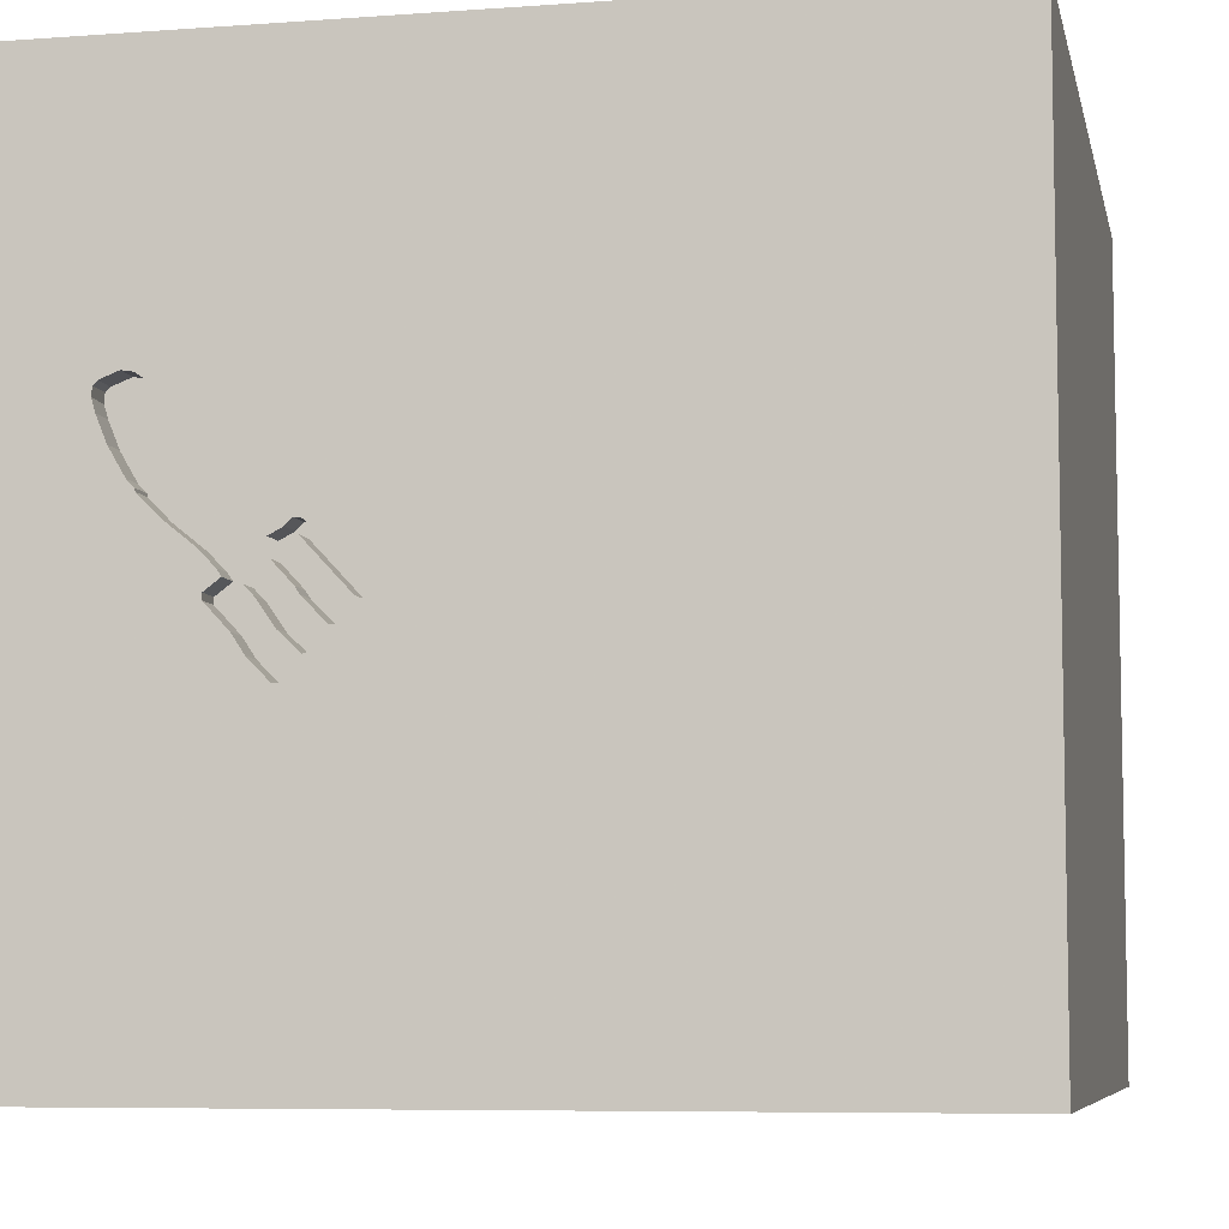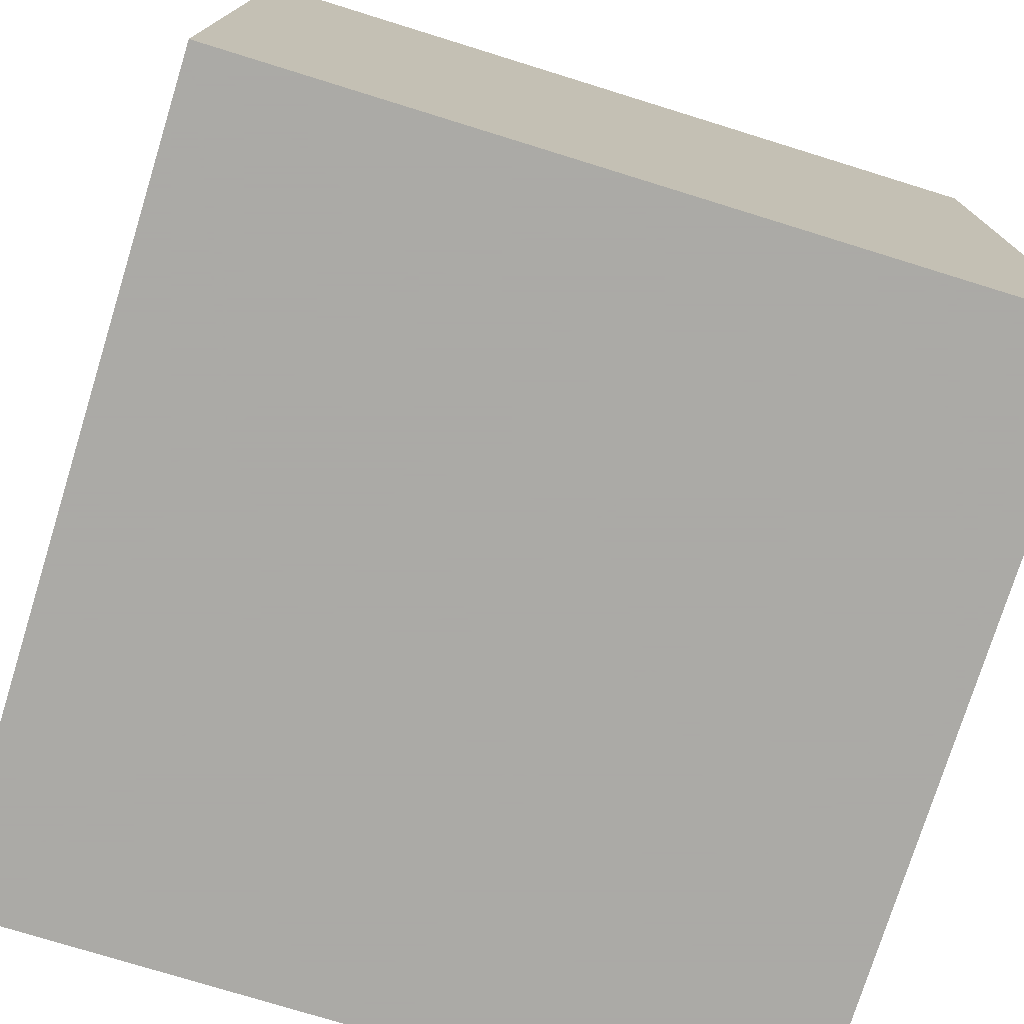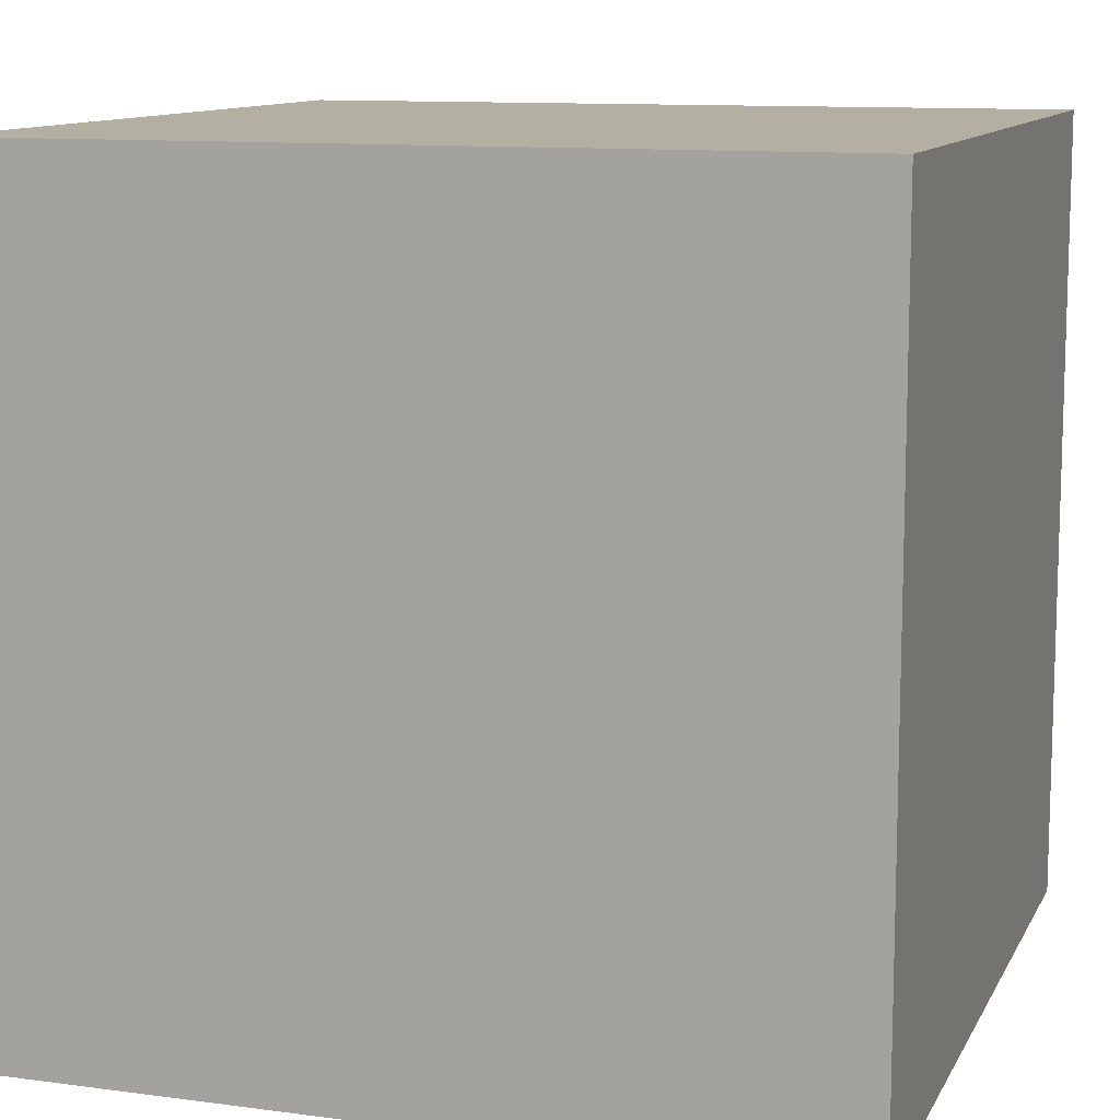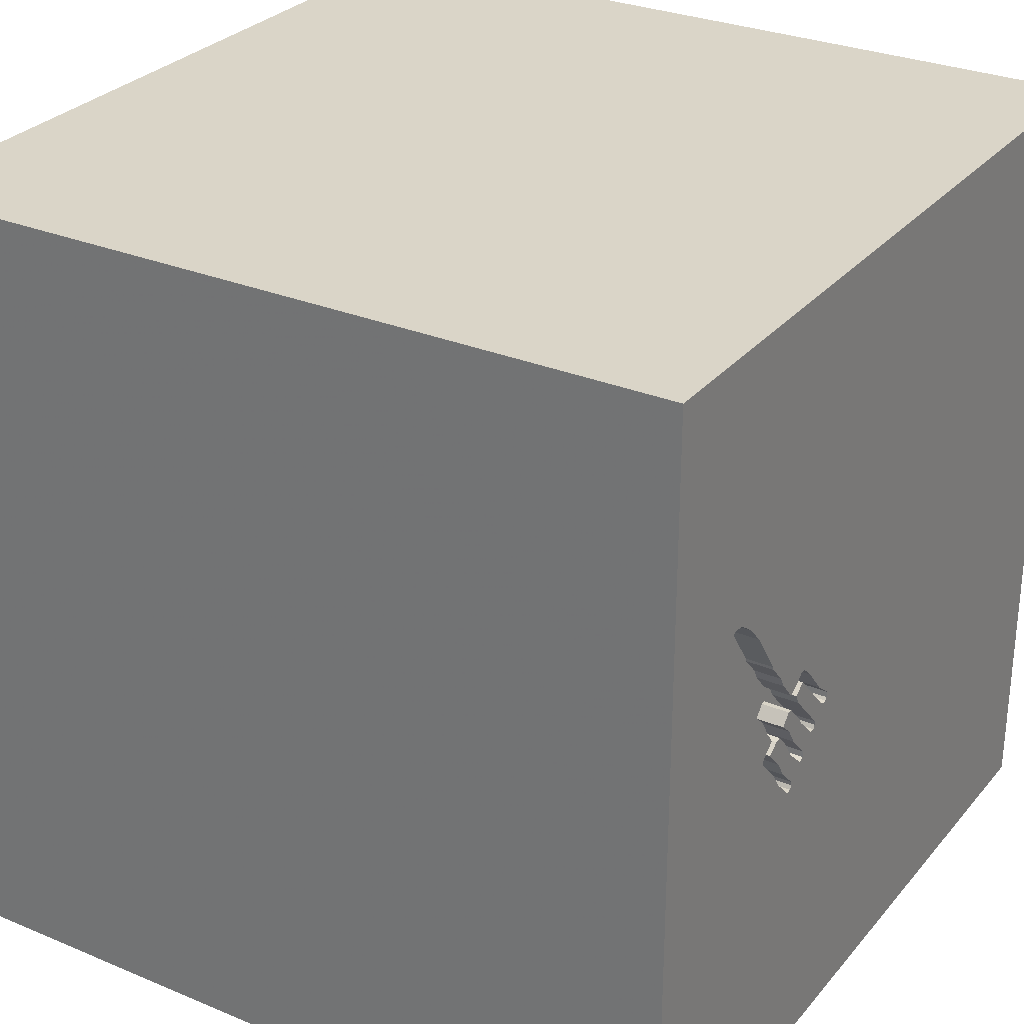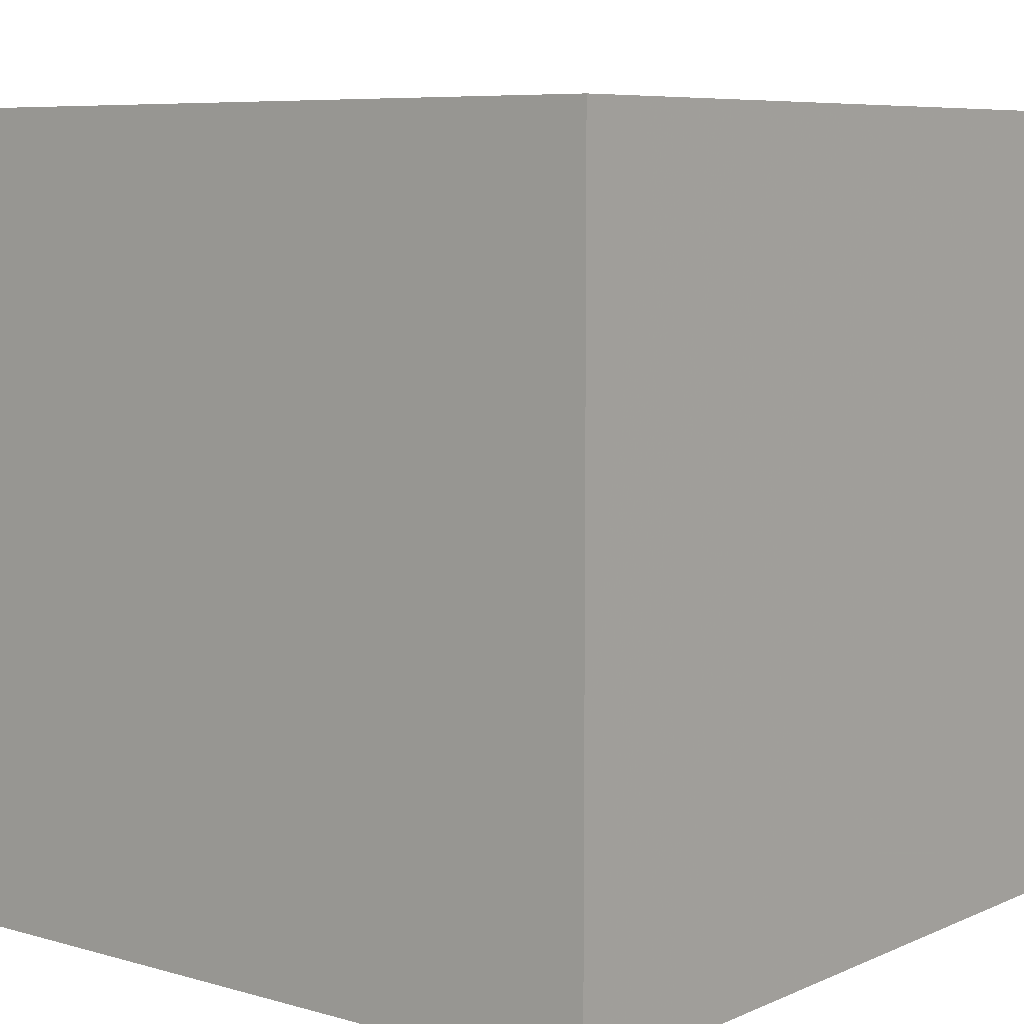
<metadata>
{"format":"obj","ext":"obj","renderer":"f3d","projection":"perspective","resolution":1024,"background":"white","views":[{"elev":-7.1,"azim":-168.1,"up":"+Z"},{"elev":-75.7,"azim":162.8,"up":"+Y"},{"elev":11.2,"azim":18.1,"up":"+Z"},{"elev":29.1,"azim":121.8,"up":"+Z"},{"elev":7.2,"azim":39.1,"up":"+Y"}]}
</metadata>
<code>
o fork_97
v 1.125 1.5 0.322
v 0.6278 1.5 -0.2057
v 0.8624 1.5 0.0282
v 1.049 1.5 0.5247
v 0.4797 1.5 -0.1958
v 1.173 1.5 0.4903
v 0.4486 1.5 -0.1828
v 0.4486 1.4 -0.1828
v 0.5212 1.5 -0.09129
v 0.8413 1.5 -0.1001
v 0.5309 1.5 -0.2462
v 0.5309 1.4 -0.2462
v -0.9375 0.7617 -1.5
v -0.6706 0.651 1.5
v -0.5859 -0.1823 1.5
v -0.8398 -1.5 -0.3776
v -0.9896 -1.5 -1.5
v -0.8333 -1.5 -1.354
v -0.3451 -1.126 -1.5
v -0.8333 -0.9115 1.5
v 0.9826 1.5 0.4755
v 0.6179 1.5 -0.3538
v 0.6179 1.4 -0.3538
v 0.6278 1.4 -0.2057
v 0.5834 1.5 0.1011
v 0.5834 1.4 0.1011
v 0.3641 1.5 -0.1171
v 0.3641 1.4 -0.1171
v 0.6812 1.5 -0.2539
v 0.7484 1.5 -0.08318
v 0.8077 1.5 0.2443
v 0.8077 1.4 0.2443
v 1.04 1.5 0.1865
v 1.04 1.4 0.1865
v 0.3906 -1.068 1.5
v 0.4167 0.1562 1.5
v 0.2832 -0.3369 -1.5
v 0.7422 1.198 -1.5
v 0.1693 1.152 1.5
v 0.2083 -0.4557 1.5
v 0.5859 -1.5 0.2604
v 0.1562 -1.5 -0
v 0.4687 -1.5 -0.4427
v -0.1302 -1.5 -1.5
v 0.07812 -1.5 -1.029
v 0.1562 -1.5 1.5
v 0.599 -1.5 1.055
v 0.2083 0.5469 1.5
v 0.7943 1.5 -1.048
v 0.5613 1.5 0.101
v 0.3516 1.5 1.133
v -0.1302 1.5 -1.5
v 0.3646 1.5 -0.4167
v -0.1562 1.5 1.5
v 0.513 1.5 0.05639
v 0.7682 -1.159 -1.5
v 0.6813 1.5 -0.06923
v 0.6127 1.5 0.02403
v 0.364 1.5 -0.09505
v -0.2083 0.3906 -1.5
v -0.05208 -0 1.5
v -0.1562 -1.5 0.4687
v -0.03906 -1.5 1.25
v -0.1562 -1.5 -0.4167
v -0.1302 1.5 0.1042
v -0.2083 -1.276 1.5
v 0.5761 1.5 -0.08896
v 0.5761 1.4 -0.08896
v 0.7945 1.5 -0.04525
v 0.4083 1.5 -0.1168
v 0.3731 1.5 -0.1259
v 0.6142 1.5 -0.1572
v 1.145 1.5 0.3696
v 0.5311 1.5 -0.2683
v 0.718 1.5 0.1221
v 0.9831 0.4655 -1.5
v 1.25 0.2083 1.5
v 1.5 1.5 1.5
v 1.198 -1.5 -0.8333
v 1.25 -1.5 0.1823
v 1.5 -1.5 1.5
v 1.055 -1.5 -0.3385
v 1.25 1.5 -0.3906
v 1.185 1.5 1.016
v 1.157 1.5 0.5056
v 1.121 1.5 0.5196
v 1.25 -0.4167 -1.5
v 1.042 -0.5208 1.5
v 0.364 1.4 -0.09505
v 0.7249 1.5 -0.1872
v 0.5205 1.5 -0.1543
v 0.6484 1.5 -0.01105
v 0.6484 1.4 -0.01105
v 1.004 1.5 0.1497
v 1.175 1.5 0.4571
v 0.6079 1.5 0.07702
v 0.6079 1.4 0.07703
v 0.4576 1.5 -0.196
v 0.4576 1.4 -0.196
v 0.5131 1.4 0.05639
v 1.042 1.5 0.1976
v 1.042 1.4 0.1976
v 0.7858 1.5 -0.05858
v 0.7858 1.4 -0.05858
v 1.162 1.5 0.4128
v -0.3906 1.061 1.5
v -0.4948 -1.5 -1.055
v -0.9896 -1.5 0.5599
v -0.4687 -1.5 -0
v -0.5208 -1.5 1.081
v -0.3255 1.5 -0.9245
v -0.4687 1.5 1.198
v -1.5 -1.081 0.4948
v -1.5 -0.6771 0.8333
v -1.5 0.3255 -1.074
v -1.5 0.4557 0.4427
v -1.5 0.4167 -0.1562
v -1.5 0.3385 1.055
v -1.5 0.2083 -0.5469
v -1.5 0.1562 -1.5
v -1.5 0.1562 1.5
v -1.5 -0.2083 -1.068
v -1.5 -0.1823 0.4818
v -1.5 -0.05208 -0
v -1.5 -0.2604 1.211
v -1.5 1.25 0.1562
v -1.5 1.5 1.5
v -1.5 1.198 0.6771
v -1.5 1.5 -1.5
v -1.5 1.042 -0.4167
v -1.5 -0.625 -0.8333
v -1.5 -0.5469 -0.2083
v -1.5 -1.5 -0.1562
v -1.5 -1.5 1.5
v -1.5 -1.5 -1.5
v -1.5 1.5 0.1302
v -1.5 -1.12 -0.5859
v -1.5 -1.276 0.05208
v -1.5 1.12 -0.8464
v -1.5 0.8333 0.1562
v 0.7398 1.5 0.162
v 0.7146 1.5 -0.2779
v 0.6661 1.5 -0.01091
v 0.6661 1.4 -0.01091
v 0.625 -1.5 -1.042
v 1.5 -1.5 -1.5
v 0.5683 1.5 0.05462
v 0.7928 1.5 -0.1138
v 0.7928 1.4 -0.1138
v 0.5455 1.5 -0.1289
v 0.9678 1.5 0.113
v 0.609 1.5 -0.3406
v 0.6111 1.5 -0.3251
v 0.6111 1.4 -0.3251
v 1.069 1.5 0.2243
v 0.9678 1.4 0.113
v 0.6127 1.4 0.02403
v 0.7067 1.5 -0.09885
v 1.157 1.4 0.5056
v 0.6535 1.5 -0.09498
v 0.6535 1.4 -0.09498
v 0.5532 1.5 -0.277
v 0.5532 1.4 -0.277
v 1.354 1.5 0.3125
v 0.8598 1.5 0.3193
v 1.049 1.4 0.5247
v 0.5608 1.5 -0.1134
v 0.6912 1.5 -0.1146
v 0.64 1.5 -0.3536
v 0.64 1.4 -0.3536
v 1.5 -0.8219 -0.4753
v 1.5 -1.061 0.2995
v 1.5 -0.6885 1.12
v 1.5 -0.5729 -1.198
v 1.5 -0.4948 1.5
v 1.5 0.4036 -1.146
v 1.5 0.2474 0.1204
v 1.5 0.5208 1.224
v 1.5 -0.1302 -1.5
v 1.5 0.4687 1.5
v 1.5 1.172 -0.5729
v 1.5 1.061 0.6771
v 1.5 -1.5 0.1302
v 1.5 1.5 -1.5
v 1.5 1.5 0.4688
v 1.5 1.5 -0.2083
v 0.6788 1.5 -0.3142
v 0.7146 1.4 -0.2779
v -1.09 -0.7487 -1.5
v -1.185 -1.5 -1.016
v -1.146 -1.5 0.1823
v -1.198 0.651 1.5
v -1.146 1.5 0.8659
v -1.201 1.5 -0.7845
v -1.224 -0.09115 1.5
v 0.5932 1.5 -0.01369
v 0.5932 1.4 -0.01369
v 0.4299 1.5 -0.04149
v 0.8056 1.5 0.2333
v 0.9826 1.4 0.4755
v 0.8624 1.4 0.0282
v 0.9235 1.5 0.411
v 0.3885 1.5 -0.128
v 0.3885 1.4 -0.128
v 0.4298 1.4 -0.04149
v 1.069 1.4 0.2243
v 0.7484 1.4 -0.08318
v 0.9235 1.4 0.411
v 0.718 1.4 0.1221
v 0.7263 1.5 -0.07894
v 0.7263 1.4 -0.07894
v 0.6839 1.5 -0.03066
v 0.61 1.5 -0.3329
v -0.3125 -0.8854 1.5
v 0.5683 1.4 0.05462
v 0.8415 1.5 -0.1222
v 0.8415 1.4 -0.1222
v 1.125 1.4 0.322
v 0.4507 1.5 -0.1673
v 0.4507 1.4 -0.1673
v 1.173 1.4 0.4903
v 0.8594 0.625 1.5
v 0.8333 -0.1562 1.5
v 0.8854 -1.5 0.625
v 0.8333 -1.198 1.5
v 0.5613 1.4 0.101
v 0.7582 1.5 -0.2113
v 0.7249 1.4 -0.1872
v 0.4797 1.4 -0.1958
v 0.7582 1.4 -0.2113
v 0.8413 1.4 -0.1001
v 0.6812 1.4 -0.2539
v 1.162 1.4 0.4128
v 0.8331 1.5 -0.00158
v 0.609 1.4 -0.3406
v 0.3731 1.4 -0.1259
v 1.09 1.5 0.5316
v 1.09 1.4 0.5316
v 0.6567 1.5 0.05089
v 0.6567 1.4 0.05089
v 0.7017 1.5 -0.0504
v 0.7017 1.4 -0.0504
v 0.5608 1.4 -0.1134
v 0.7398 1.4 0.162
v 1.175 1.4 0.4571
v 0.8056 1.4 0.2333
v 0.4083 1.4 -0.1168
v 0.5311 1.4 -0.2683
v 0.6912 1.4 -0.1146
v 0.6142 1.4 -0.1572
v 0.8032 1.5 -0.03193
v 0.8032 1.4 -0.03193
f 134 66 20
f 121 125 134
f 114 113 134
f 113 133 134
f 46 66 134
f 195 121 134
f 113 138 133
f 133 108 134
f 110 46 134
f 125 114 134
f 133 191 108
f 110 63 46
f 20 195 134
f 108 110 134
f 66 214 20
f 121 118 125
f 125 123 114
f 114 123 113
f 46 35 66
f 214 15 20
f 20 15 195
f 133 16 191
f 113 132 138
f 138 137 133
f 108 62 110
f 62 63 110
f 66 35 214
f 195 192 121
f 118 123 125
f 123 132 113
f 191 109 108
f 63 47 46
f 35 40 214
f 40 15 214
f 121 127 118
f 16 109 191
f 46 225 35
f 15 14 195
f 132 137 138
f 137 135 133
f 133 190 16
f 81 225 46
f 14 192 195
f 192 127 121
f 118 116 123
f 123 124 132
f 135 190 133
f 109 62 108
f 62 47 63
f 47 81 46
f 40 61 15
f 127 116 118
f 109 42 62
f 62 41 47
f 61 14 15
f 127 128 116
f 132 131 137
f 225 88 35
f 116 124 123
f 190 107 16
f 16 64 109
f 88 40 35
f 14 127 192
f 116 117 124
f 124 119 132
f 64 42 109
f 42 41 62
f 41 224 47
f 40 36 61
f 61 48 14
f 131 135 137
f 81 88 225
f 132 122 131
f 107 64 16
f 224 81 47
f 88 223 40
f 14 106 127
f 128 140 116
f 140 117 116
f 117 119 124
f 119 122 132
f 135 17 190
f 173 175 81
f 223 36 40
f 36 48 61
f 48 106 14
f 131 122 135
f 189 17 135
f 17 18 190
f 18 107 190
f 19 17 189
f 107 45 64
f 64 43 42
f 128 126 140
f 43 41 42
f 106 54 127
f 112 193 127
f 41 80 224
f 224 80 81
f 175 88 81
f 112 127 54
f 127 136 128
f 140 130 117
f 119 115 122
f 17 107 18
f 45 43 64
f 177 173 172
f 88 77 223
f 223 222 36
f 48 39 106
f 65 193 112
f 193 136 127
f 136 126 128
f 130 119 117
f 17 44 107
f 80 183 81
f 222 48 36
f 122 120 135
f 19 44 17
f 43 82 41
f 82 80 41
f 173 81 183
f 126 130 140
f 189 135 120
f 172 173 183
f 175 77 88
f 77 222 223
f 39 54 106
f 194 136 193
f 130 139 119
f 13 189 120
f 44 45 107
f 45 145 43
f 51 112 54
f 51 65 112
f 139 115 119
f 60 189 13
f 37 19 189
f 171 177 172
f 222 39 48
f 60 37 189
f 145 82 43
f 65 194 193
f 136 130 126
f 115 120 122
f 145 79 82
f 82 183 80
f 178 175 173
f 175 180 77
f 222 78 39
f 50 65 51
f 111 194 65
f 56 44 19
f 171 172 183
f 177 178 173
f 178 180 175
f 55 65 50
f 136 129 130
f 76 37 60
f 37 56 19
f 44 145 45
f 77 78 222
f 39 78 54
f 65 55 198
f 198 59 65
f 53 111 65
f 194 129 136
f 129 139 130
f 44 146 145
f 145 146 79
f 82 146 183
f 180 78 77
f 51 54 78
f 65 59 27
f 5 91 53
f 53 65 27
f 53 27 71
f 203 70 9
f 53 71 203
f 98 5 53
f 203 9 219
f 98 53 203
f 7 98 203
f 203 219 7
f 49 111 53
f 139 129 115
f 38 76 60
f 56 146 44
f 79 146 82
f 171 183 146
f 182 178 177
f 202 50 51
f 29 153 53
f 53 91 150
f 150 72 11
f 53 150 11
f 162 2 29
f 53 11 74
f 162 29 53
f 53 74 162
f 129 120 115
f 176 177 171
f 141 50 202
f 50 141 75
f 25 50 75
f 75 239 96
f 75 96 25
f 187 142 49
f 53 153 213
f 53 213 152
f 169 187 49
f 49 53 152
f 22 169 49
f 49 152 22
f 72 150 167
f 167 160 72
f 29 2 168
f 158 90 29
f 168 158 29
f 70 147 9
f 176 171 174
f 181 177 176
f 181 182 177
f 182 180 178
f 84 202 51
f 141 202 165
f 83 49 142
f 57 160 167
f 167 67 92
f 167 92 57
f 90 158 148
f 58 196 9
f 147 58 9
f 13 120 129
f 38 60 13
f 182 78 180
f 21 202 84
f 31 199 141
f 141 165 31
f 241 57 92
f 92 143 212
f 212 241 92
f 148 158 30
f 84 51 78
f 84 85 86
f 84 86 237
f 84 237 4
f 4 21 84
f 227 83 142
f 158 210 30
f 87 56 37
f 216 10 83
f 83 227 216
f 76 87 37
f 164 1 73
f 164 73 105
f 6 85 164
f 164 105 95
f 95 6 164
f 69 251 234
f 10 103 69
f 69 234 83
f 83 10 69
f 174 171 146
f 83 1 164
f 151 83 234
f 234 3 151
f 52 111 49
f 52 194 111
f 52 38 13
f 186 182 181
f 185 85 84
f 185 164 85
f 186 83 164
f 184 49 83
f 184 52 49
f 52 129 194
f 52 13 129
f 184 38 52
f 184 76 38
f 179 87 76
f 179 56 87
f 179 176 174
f 184 181 176
f 184 186 181
f 186 185 182
f 185 78 182
f 185 84 78
f 186 164 185
f 83 101 155
f 83 155 1
f 184 83 186
f 184 179 76
f 179 146 56
f 179 174 146
f 184 176 179
f 151 94 33
f 33 101 83
f 83 151 33
f 28 204 236
f 28 89 204
f 71 27 28
f 28 236 71
f 236 204 71
f 89 28 59
f 247 204 89
f 27 59 28
f 203 71 204
f 59 198 89
f 204 247 203
f 247 89 205
f 205 89 198
f 70 203 247
f 215 247 205
f 198 55 205
f 247 215 70
f 205 100 215
f 100 205 55
f 147 70 215
f 100 226 215
f 55 50 100
f 215 157 147
f 226 100 50
f 226 26 215
f 58 147 157
f 215 97 157
f 50 25 226
f 26 226 25
f 97 215 26
f 157 197 58
f 97 240 157
f 25 96 97
f 97 26 25
f 196 58 197
f 157 93 197
f 96 239 240
f 240 97 96
f 240 93 157
f 9 196 197
f 197 220 9
f 197 93 68
f 239 75 240
f 93 240 144
f 220 219 9
f 220 197 68
f 68 93 67
f 209 240 75
f 93 144 92
f 144 240 252
f 220 8 219
f 243 220 68
f 92 67 93
f 67 167 68
f 209 252 240
f 75 141 209
f 143 92 144
f 144 252 242
f 7 219 8
f 220 229 8
f 220 243 229
f 243 68 167
f 201 252 209
f 244 209 141
f 212 143 144
f 144 242 212
f 252 104 242
f 98 7 8
f 8 99 98
f 99 8 229
f 91 5 229
f 229 243 91
f 243 167 150
f 243 150 91
f 234 251 252
f 252 201 234
f 244 201 209
f 241 212 242
f 69 103 104
f 104 252 69
f 211 242 104
f 5 98 99
f 99 229 5
f 201 3 234
f 251 69 252
f 201 244 246
f 141 199 246
f 246 244 141
f 242 161 57
f 57 241 242
f 103 10 104
f 242 211 249
f 104 207 211
f 201 156 3
f 246 156 201
f 199 31 246
f 160 57 161
f 161 242 249
f 231 104 10
f 249 211 158
f 158 168 249
f 149 207 104
f 211 207 30
f 30 210 211
f 151 3 156
f 246 32 156
f 32 246 31
f 161 250 72
f 72 160 161
f 161 249 250
f 104 231 149
f 10 216 231
f 211 210 158
f 207 149 30
f 94 151 156
f 156 34 94
f 156 32 102
f 32 31 165
f 250 249 24
f 217 149 231
f 217 231 216
f 168 2 24
f 24 249 168
f 149 148 30
f 33 94 34
f 156 102 34
f 102 32 208
f 208 32 165
f 165 202 208
f 250 12 72
f 12 250 24
f 149 217 230
f 216 227 217
f 149 228 148
f 34 102 33
f 206 102 208
f 11 72 12
f 163 12 24
f 149 230 228
f 230 217 227
f 2 162 163
f 163 24 2
f 90 148 228
f 101 33 102
f 102 206 155
f 155 101 102
f 218 206 208
f 202 21 200
f 200 208 202
f 12 248 11
f 12 163 248
f 228 230 232
f 227 142 230
f 162 74 163
f 228 232 90
f 1 155 206
f 206 218 1
f 200 218 208
f 21 4 200
f 74 11 248
f 248 163 74
f 188 232 230
f 188 230 142
f 29 90 232
f 200 233 218
f 166 200 4
f 232 188 170
f 188 142 187
f 232 154 29
f 218 233 73
f 73 1 218
f 200 166 233
f 154 232 170
f 187 169 170
f 170 188 187
f 153 29 154
f 233 105 73
f 166 238 233
f 4 237 238
f 238 166 4
f 154 170 235
f 213 153 154
f 154 235 213
f 233 245 105
f 245 233 238
f 238 237 86
f 23 235 170
f 169 22 23
f 23 170 169
f 152 213 235
f 95 105 245
f 245 238 159
f 159 238 86
f 86 85 159
f 235 23 152
f 22 152 23
f 245 221 95
f 221 245 159
f 85 6 159
f 6 95 221
f 221 159 6

</code>
